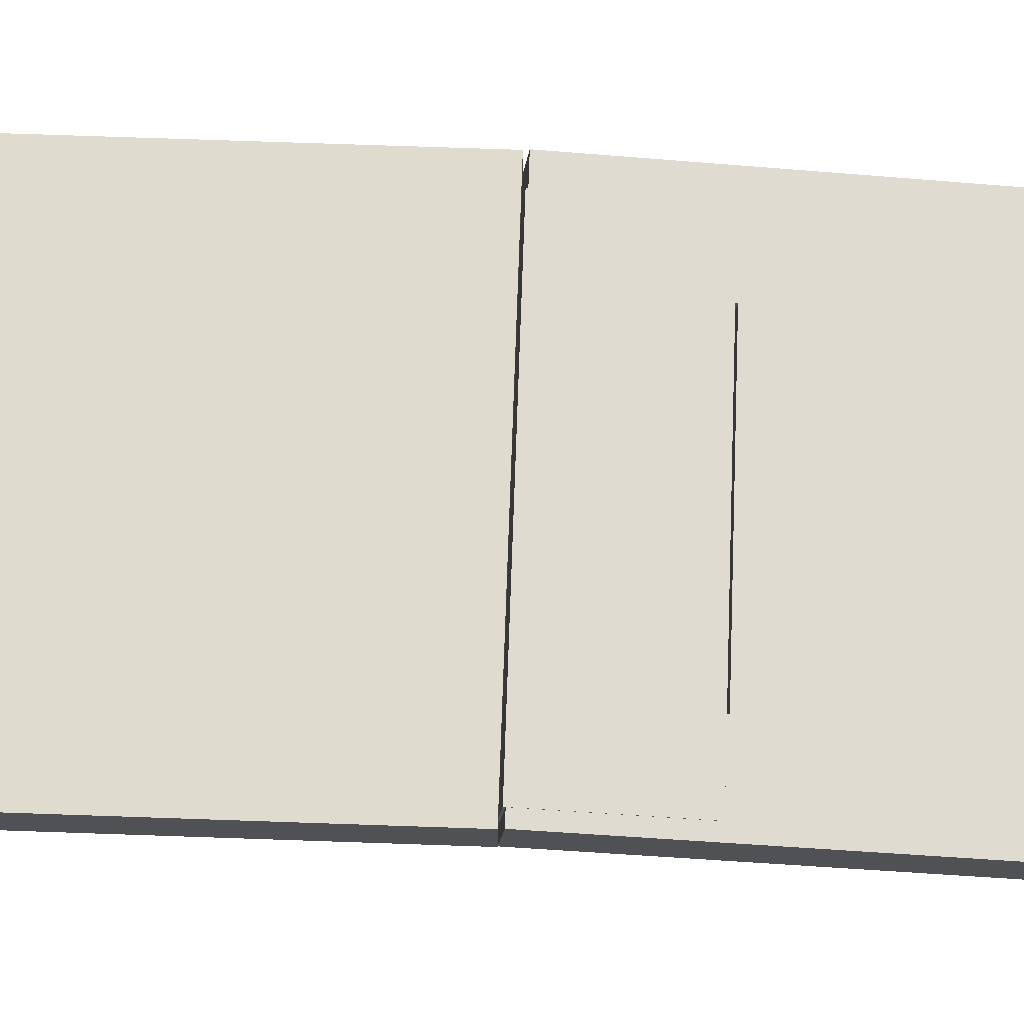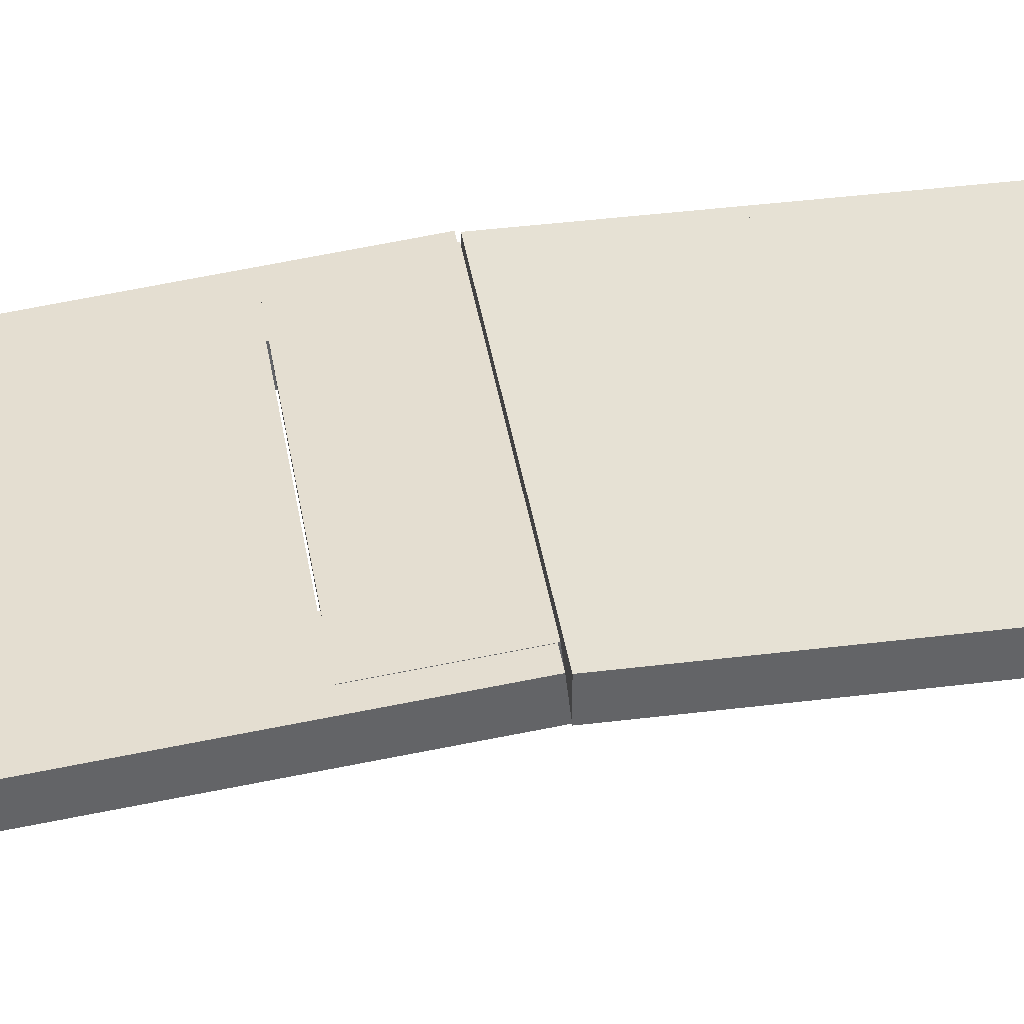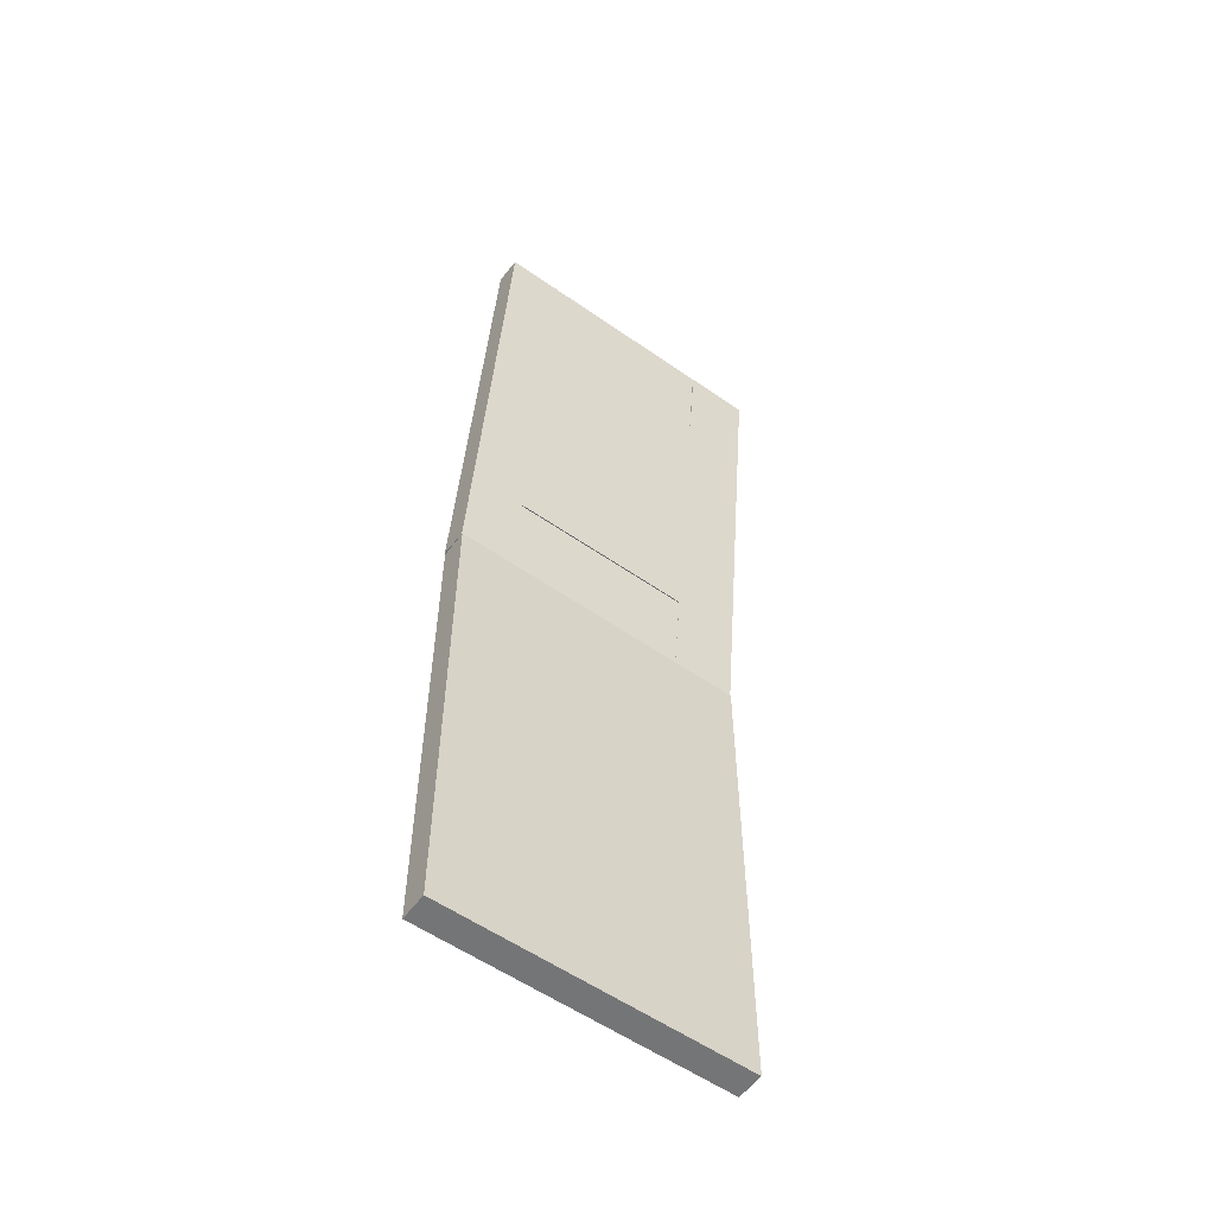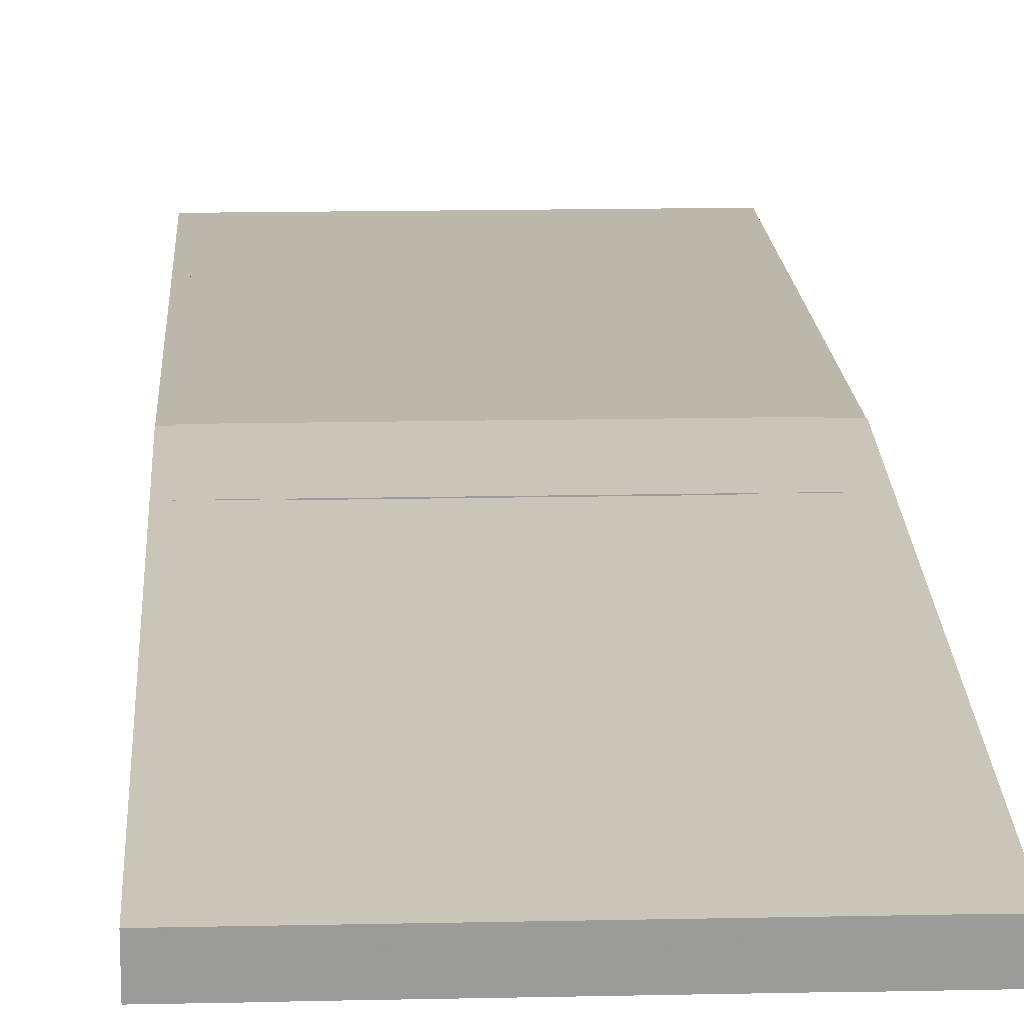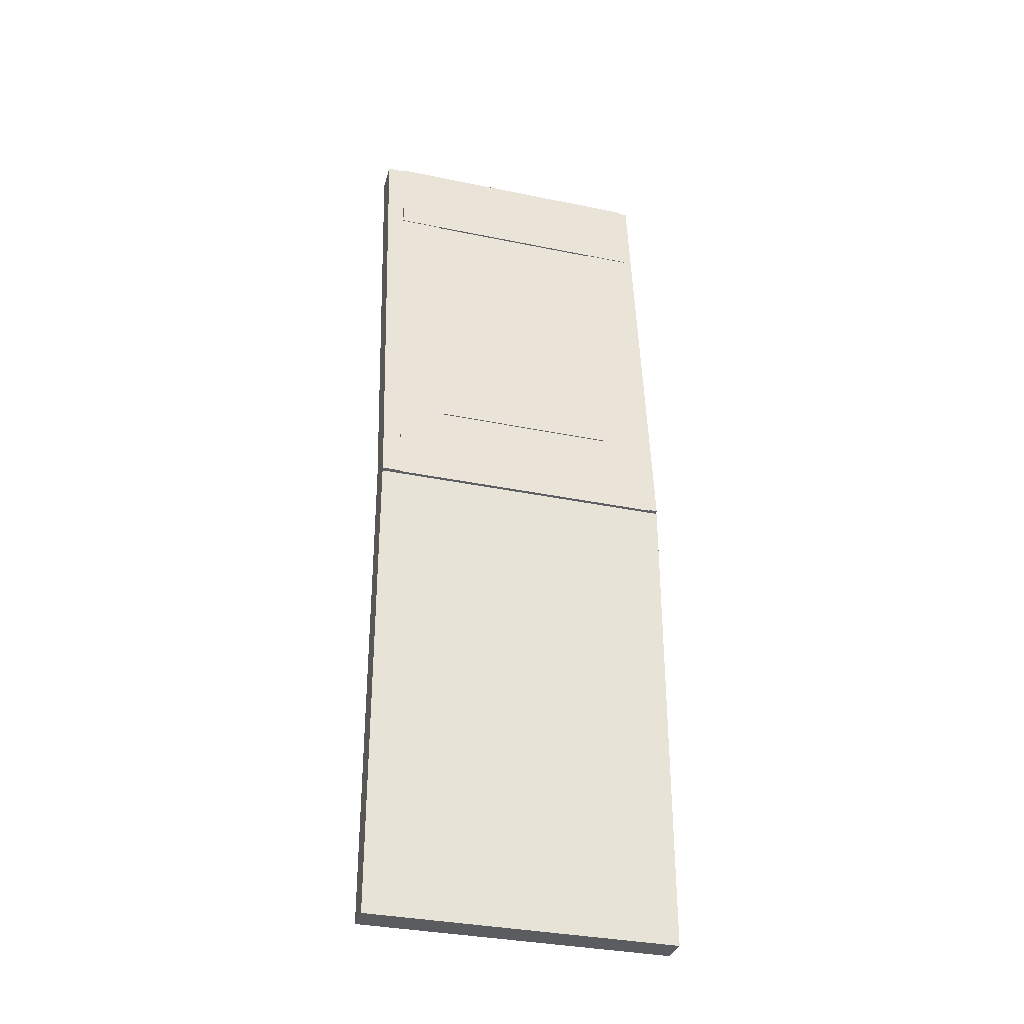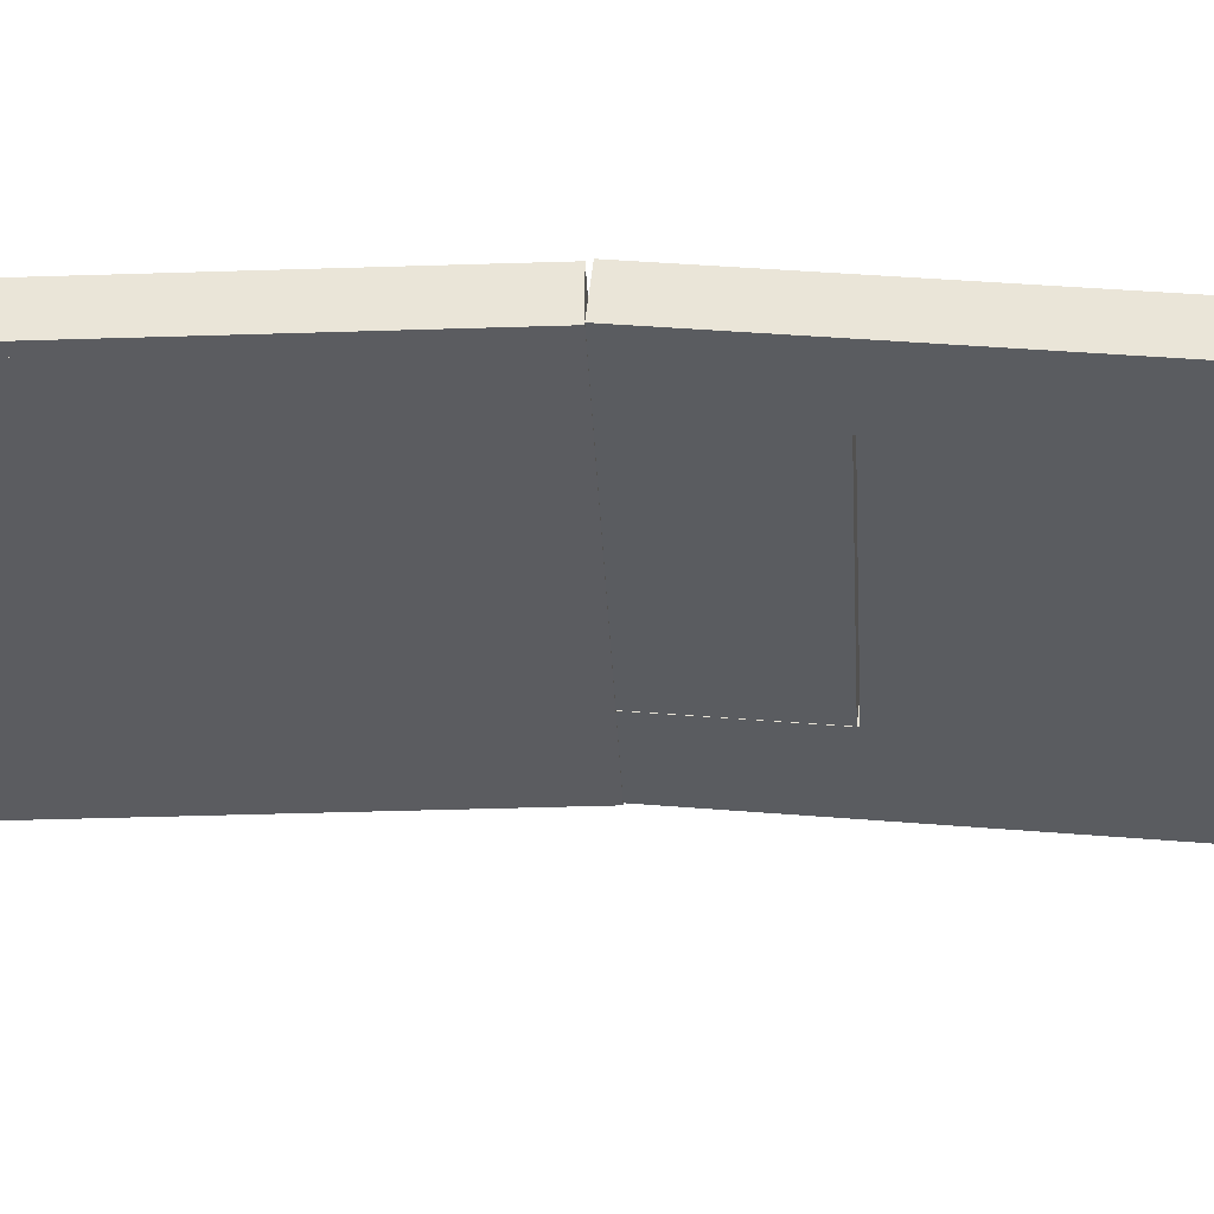
<metadata>
{"format":"obj","ext":"obj","renderer":"f3d","projection":"perspective","resolution":1024,"background":"white","views":[{"elev":70.5,"azim":92.0,"up":"+Z"},{"elev":39.3,"azim":-98.9,"up":"+Z"},{"elev":-56.5,"azim":143.9,"up":"+Y"},{"elev":14.4,"azim":177.2,"up":"+Z"},{"elev":-34.1,"azim":-15.6,"up":"+Y"},{"elev":-34.6,"azim":92.6,"up":"+Z"}]}
</metadata>
<code>
v 0.0429 0.025 0.07602
v 0.0429 0.4994 0.07602
v 0.3114 0.025 0.07602
v 0.3114 0.4994 0.07602
v 0.3114 0.025 0.1029
v 0.0429 0.025 0.1029
v 0.0429 0.4994 0.1029
v 0.3114 0.4994 0.1029
v 0.3204 0.025 0.07602
v 0.3204 0.4994 0.07602
v 0.3204 0.025 0.1029
v 0.3204 0.4994 0.1029
v 0.025 0.025 0.07602
v 0.025 0.4994 0.07602
v 0.025 0.025 0.1029
v 0.025 0.4994 0.1029
v 0.08766 0.5883 0.06725
v 0.08766 0.8819 0.03483
v 0.2667 0.5883 0.06725
v 0.2667 0.8819 0.03483
v 0.2667 0.5913 0.09394
v 0.08766 0.5913 0.09394
v 0.08766 0.8849 0.06152
v 0.2667 0.8849 0.06152
v 0.0429 0.4994 0.07708
v 0.0429 0.9709 0.025
v 0.08766 0.4994 0.07708
v 0.08766 0.9709 0.025
v 0.08766 0.5023 0.1038
v 0.0429 0.5023 0.1038
v 0.0429 0.9738 0.05169
v 0.08766 0.9738 0.05169
v 0.2667 0.4994 0.07708
v 0.2667 0.9709 0.025
v 0.3114 0.4994 0.07708
v 0.3114 0.9709 0.025
v 0.3114 0.5023 0.1038
v 0.2667 0.5023 0.1038
v 0.2667 0.9738 0.05169
v 0.3114 0.9738 0.05169
v 0.0429 0.8831 0.03537
v 0.0429 0.9721 0.02554
v 0.3114 0.8831 0.03537
v 0.3114 0.9721 0.02554
v 0.3114 0.886 0.06206
v 0.0429 0.886 0.06206
v 0.0429 0.975 0.05223
v 0.3114 0.975 0.05223
v 0.0429 0.4982 0.07744
v 0.0429 0.5872 0.06761
v 0.3114 0.4982 0.07744
v 0.3114 0.5872 0.06761
v 0.3114 0.5011 0.1041
v 0.0429 0.5011 0.1041
v 0.0429 0.5901 0.0943
v 0.3114 0.5901 0.0943
v 0.3204 0.4994 0.07708
v 0.3204 0.9709 0.025
v 0.3204 0.5023 0.1038
v 0.3204 0.9738 0.05169
v 0.05185 0.4994 0.07708
v 0.05185 0.9709 0.025
v 0.05185 0.5023 0.1038
v 0.05185 0.9738 0.05169
v 0.025 0.4994 0.07708
v 0.025 0.9709 0.025
v 0.025 0.5023 0.1038
v 0.025 0.9738 0.05169
f 1 2 3
f 3 2 4
f 1 5 6
f 1 3 5
f 1 6 2
f 2 6 7
f 2 7 8
f 2 8 4
f 3 8 5
f 3 4 8
f 5 7 6
f 5 8 7
f 3 4 9
f 9 4 10
f 3 11 5
f 3 9 11
f 4 5 3
f 8 5 4
f 4 8 12
f 4 12 10
f 9 12 11
f 9 10 12
f 5 8 11
f 11 12 8
f 13 14 1
f 1 14 2
f 15 6 13
f 6 1 13
f 13 15 14
f 14 15 16
f 14 16 7
f 14 7 2
f 1 7 6
f 7 2 1
f 15 16 6
f 6 7 16
f 17 18 19
f 19 18 20
f 17 21 22
f 17 19 21
f 17 22 18
f 18 22 23
f 18 23 24
f 18 24 20
f 19 24 21
f 19 20 24
f 21 23 22
f 21 24 23
f 25 26 27
f 27 26 28
f 25 29 30
f 25 27 29
f 25 30 26
f 26 30 31
f 26 31 32
f 26 32 28
f 27 32 29
f 27 28 32
f 29 31 30
f 29 32 31
f 33 34 35
f 35 34 36
f 33 37 38
f 33 35 37
f 33 38 34
f 34 38 39
f 34 39 40
f 34 40 36
f 35 40 37
f 35 36 40
f 37 39 38
f 37 40 39
f 41 42 43
f 43 42 44
f 41 45 46
f 41 43 45
f 41 46 42
f 42 46 47
f 42 47 48
f 42 48 44
f 43 48 45
f 43 44 48
f 45 47 46
f 45 48 47
f 49 50 51
f 51 50 52
f 49 53 54
f 49 51 53
f 49 54 50
f 50 54 55
f 50 55 56
f 50 56 52
f 51 56 53
f 51 52 56
f 53 55 54
f 53 56 55
f 35 36 57
f 57 36 58
f 35 59 37
f 35 57 59
f 36 37 35
f 40 37 36
f 36 40 60
f 36 60 58
f 57 60 59
f 57 58 60
f 37 40 59
f 59 60 40
f 61 26 25
f 62 26 61
f 25 63 30
f 63 61 25
f 25 30 26
f 26 30 31
f 26 31 64
f 62 64 26
f 63 64 61
f 64 62 61
f 63 31 30
f 63 64 31
f 65 66 25
f 25 66 26
f 67 30 65
f 30 25 65
f 65 67 66
f 66 67 68
f 66 68 31
f 66 31 26
f 25 31 30
f 31 26 25
f 67 68 30
f 30 31 68

</code>
